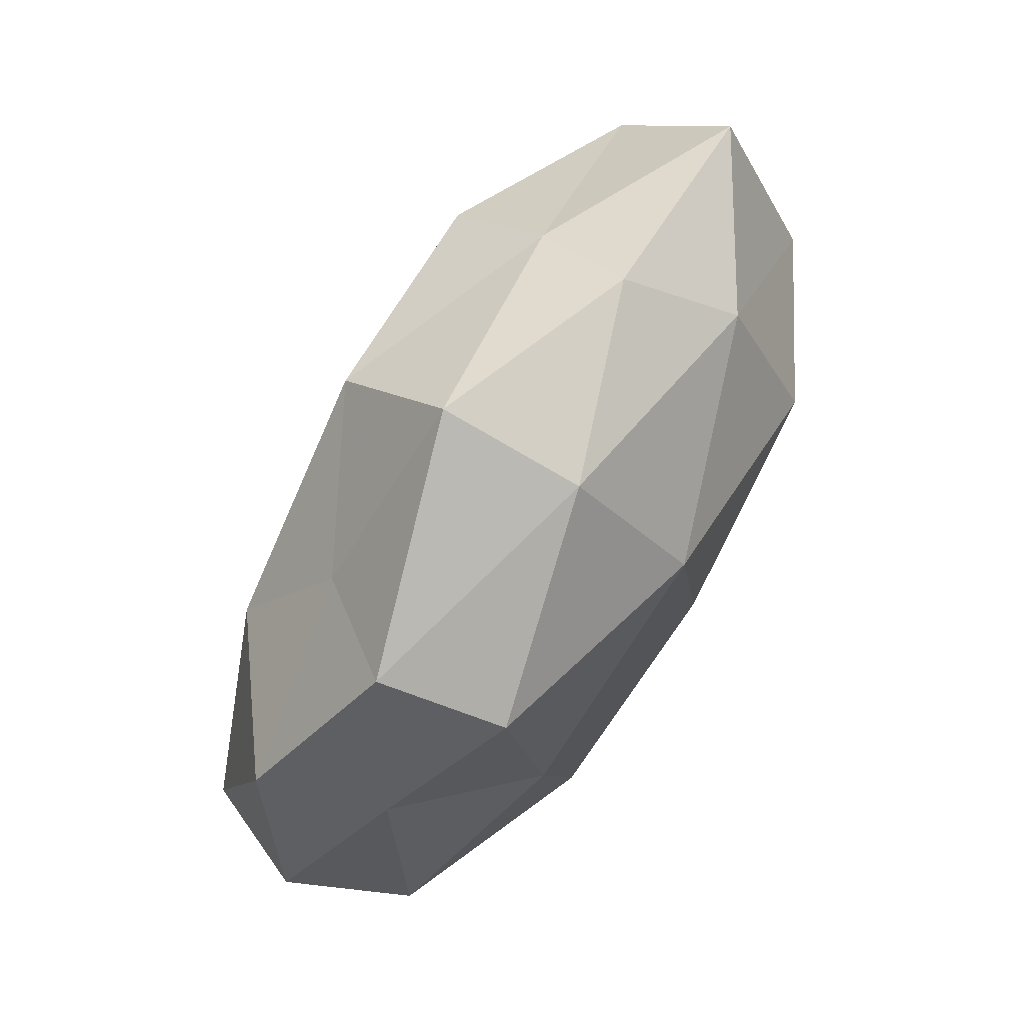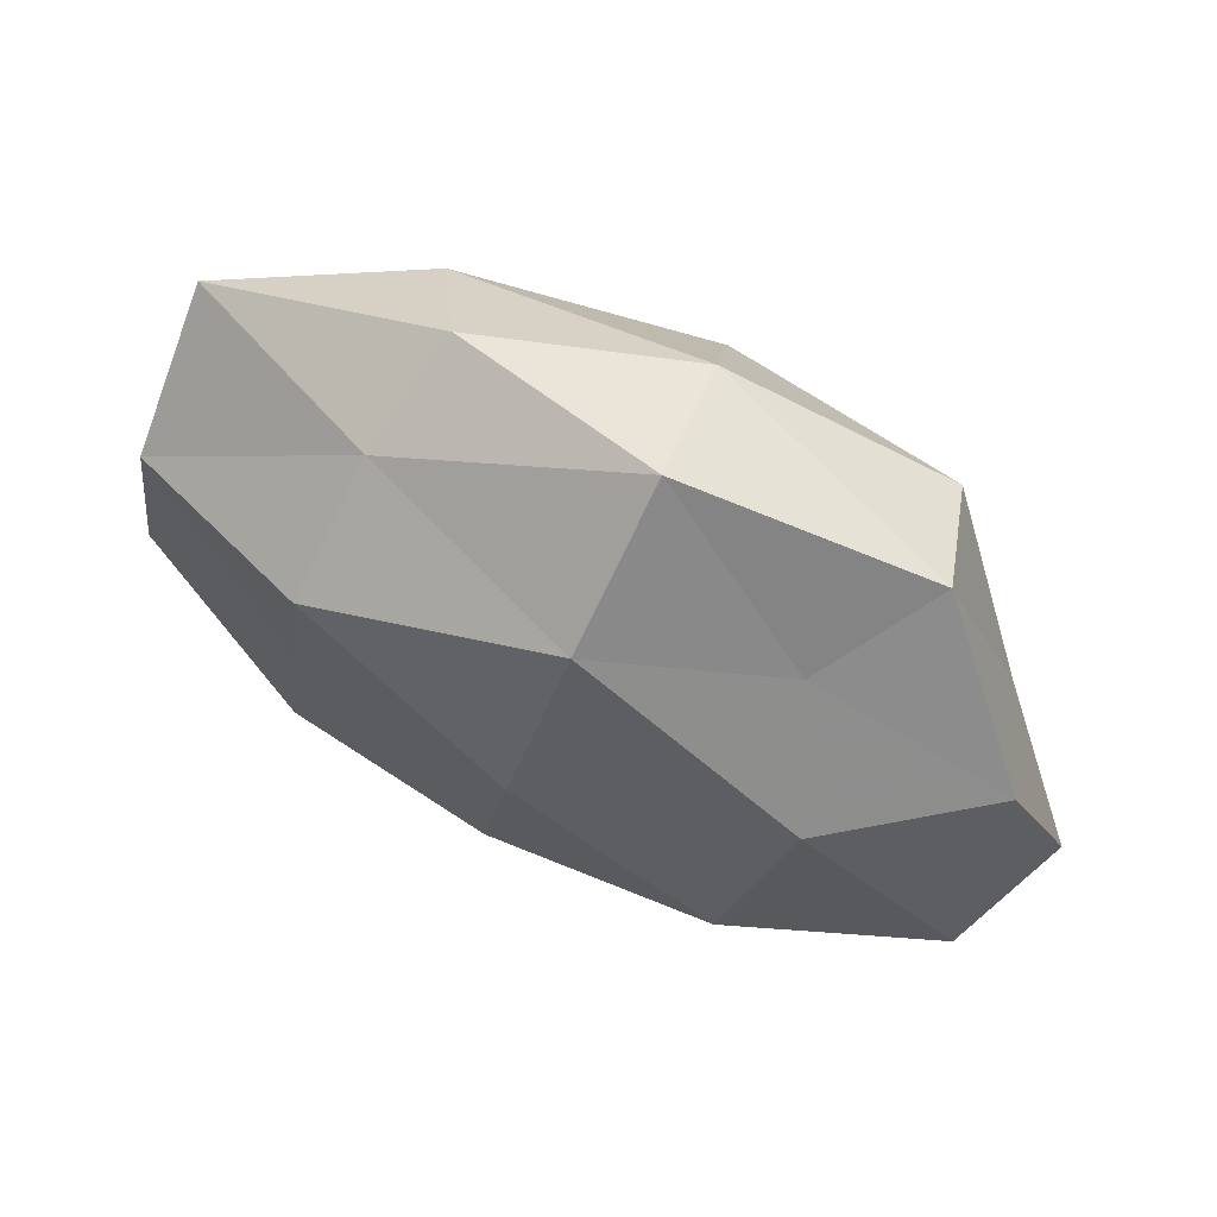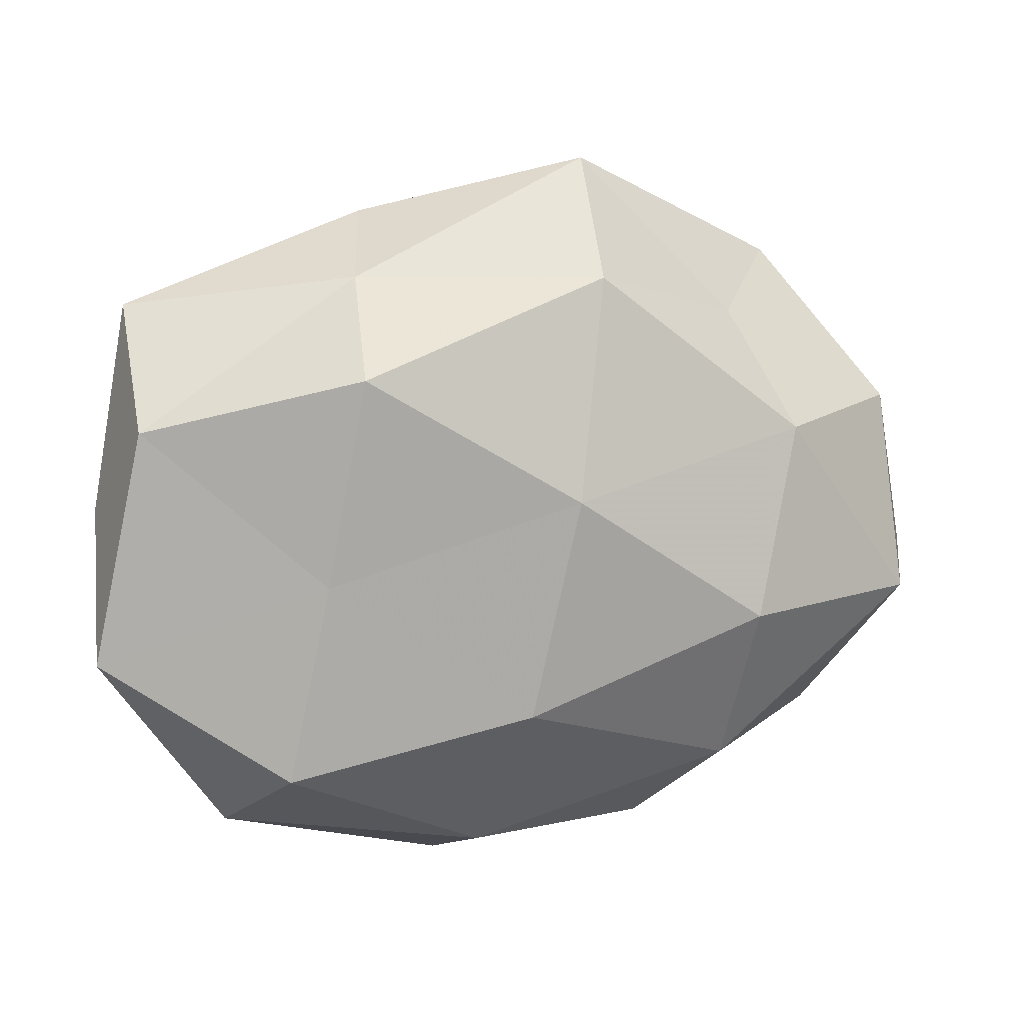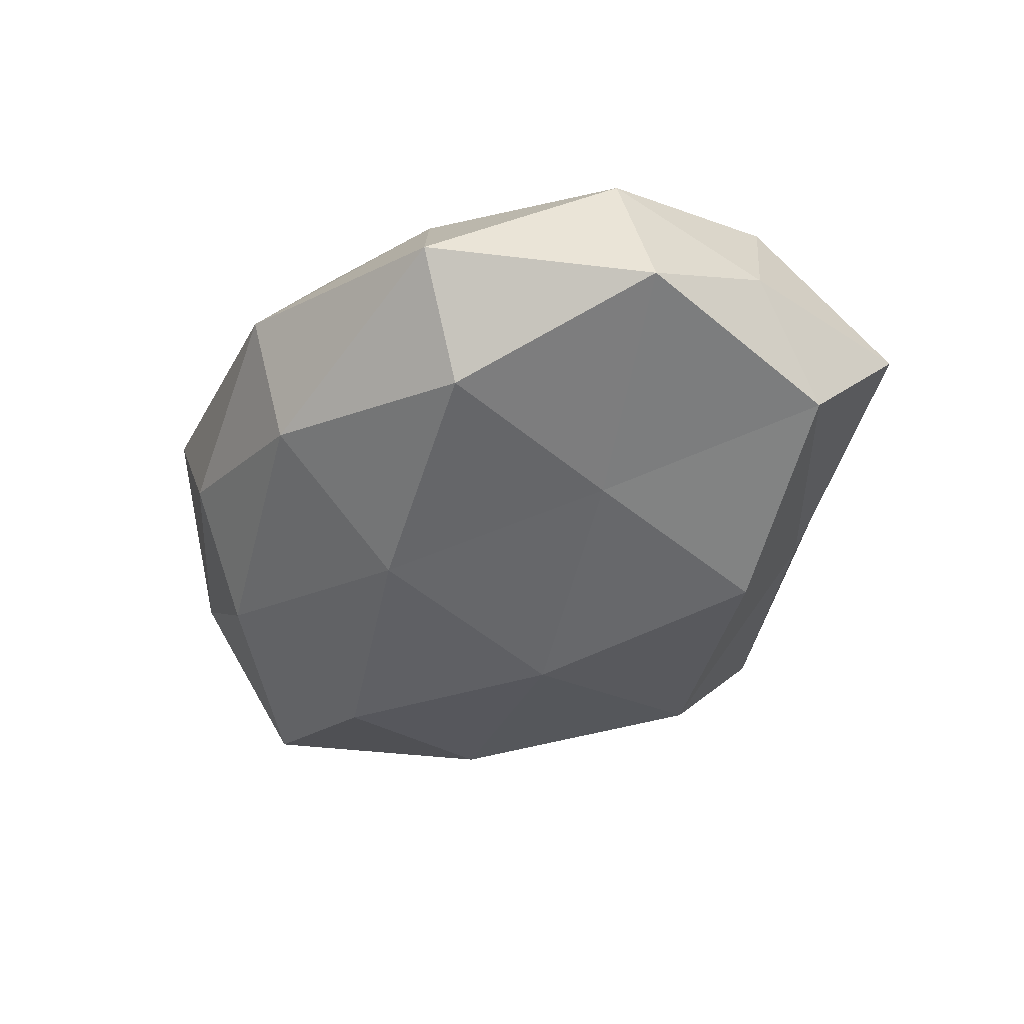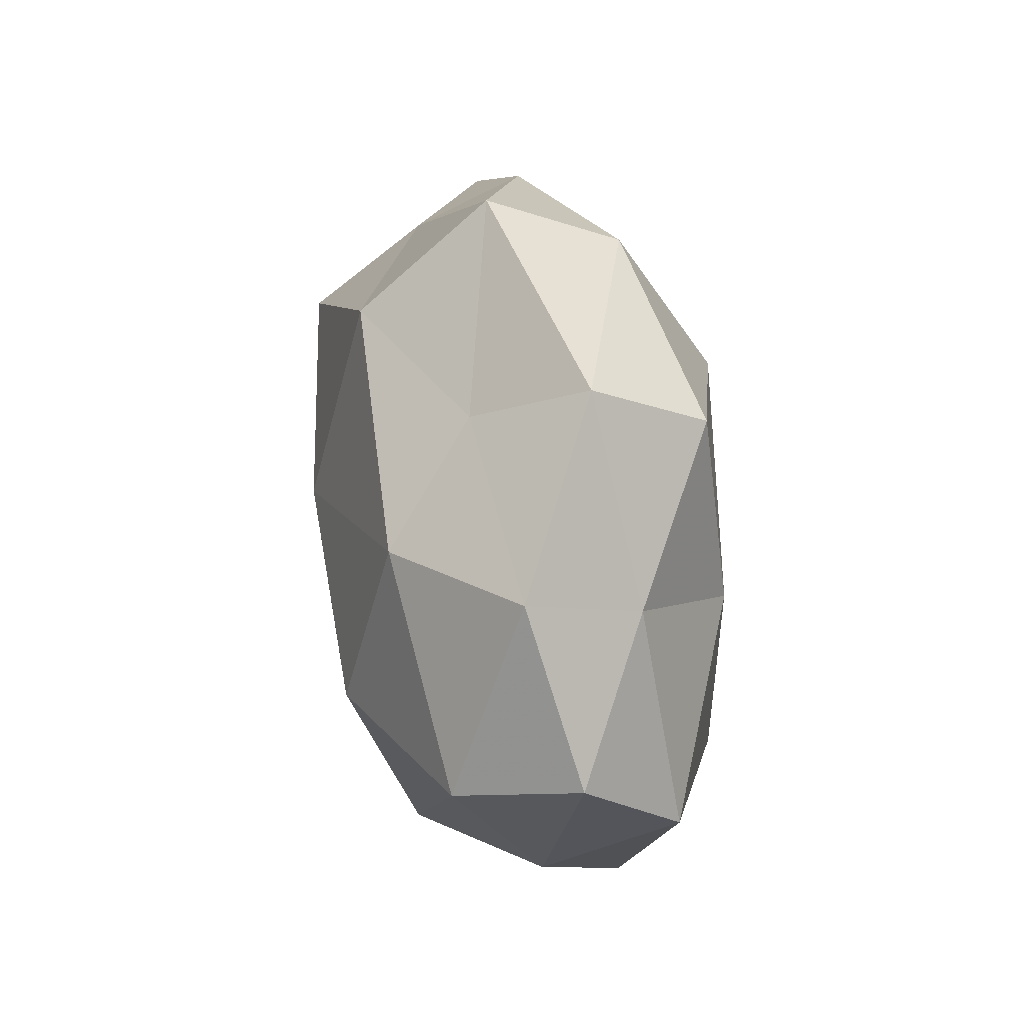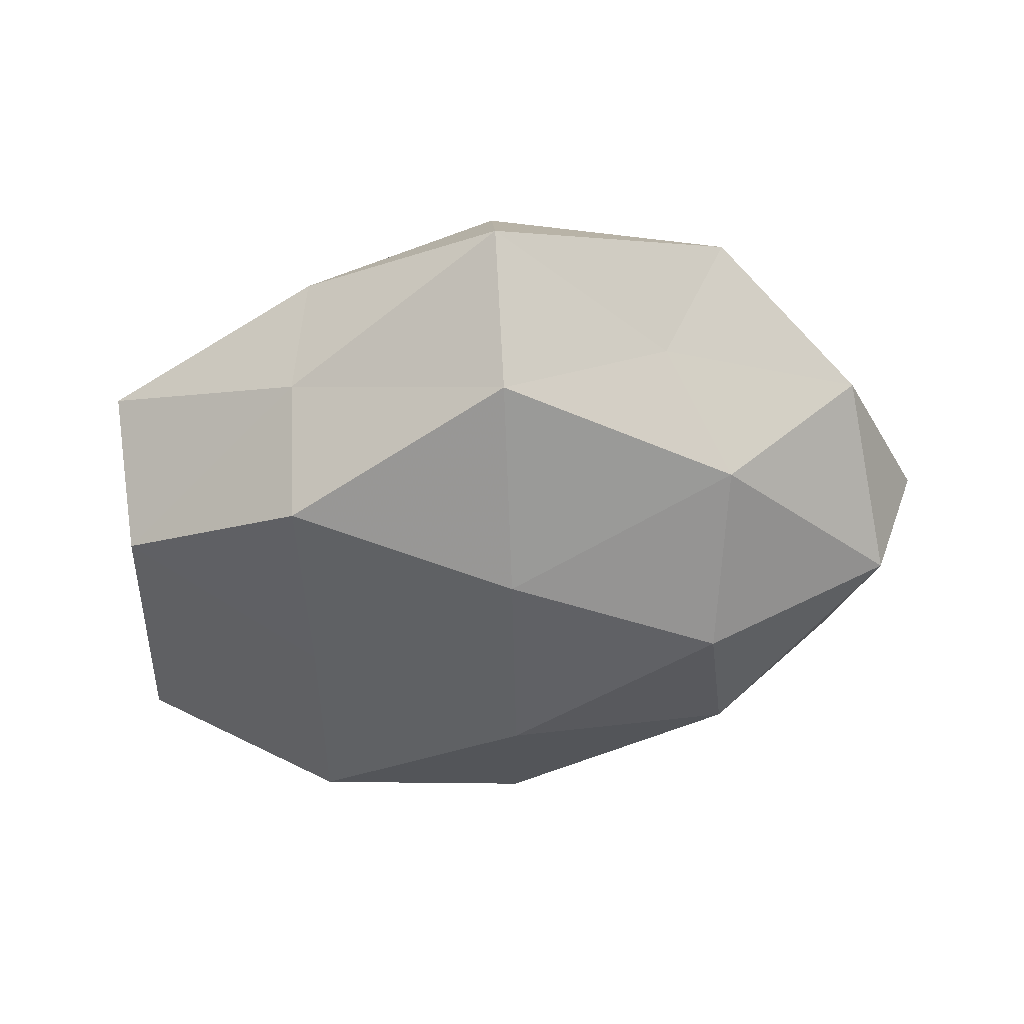
<metadata>
{"format":"obj","ext":"obj","renderer":"f3d","projection":"perspective","resolution":1024,"background":"white","views":[{"elev":70.0,"azim":-59.0,"up":"+Y"},{"elev":65.4,"azim":-152.7,"up":"+Y"},{"elev":10.6,"azim":163.9,"up":"+Y"},{"elev":-41.7,"azim":58.1,"up":"+Z"},{"elev":27.6,"azim":-98.4,"up":"+Y"},{"elev":-55.1,"azim":-167.7,"up":"+Z"}]}
</metadata>
<code>
v -0.008707 0.042 -0.004176
v 0.01984 0.01978 -0.02055
v -0.02987 0.01249 -0.0173
v 0.03042 -0.01321 0.01705
v 0.02762 -0.02417 -0.01617
v 0.02236 0.02605 0.01345
v 0.04203 0.02632 0.001564
v 0.03302 -0.03151 -0.003968
v 0.007194 -0.03947 0.002823
v 0.02659 -0.02747 0.007921
v -0.003036 0.01922 0.02178
v -0.02416 -0.007777 -0.02184
v 0.04305 0.007059 0.0115
v -0.02268 -0.02532 -0.01415
v 0.001888 -0.006408 0.02243
v 0.006094 -0.02999 0.01668
v -0.02701 0.002733 0.01881
v 0.001806 -0.01758 -0.02094
v 0.01534 0.03609 0.002786
v 0.04231 0.01397 -0.01193
v -0.02079 -0.01979 0.01937
v -0.006836 0.03611 0.01045
v -0.03334 0.03081 0.002767
v 0.02352 -0.002532 -0.01812
v 0.01823 0.02958 -0.008577
v -0.04375 -0.01417 0.01091
v 0.04501 -0.01429 0.004597
v -0.04551 0.01407 -0.00567
v -0.02939 0.02477 0.01547
v -0.02273 -0.03517 0.008942
v -0.05083 -0.004507 -0.0004892
v 0.046 0.004109 -0.0006355
v -0.02504 0.02482 -0.008251
v -0.04029 0.009424 0.007085
v 0.005481 -0.03418 -0.01097
v -0.002868 0.006279 -0.02331
v -0.01579 -0.03487 -0.003798
v 0.0473 -0.01139 -0.009756
v 0.02436 0.008115 0.02179
v -0.03754 -0.02297 -0.002419
v -0.04535 -0.007327 -0.01298
v -0.007037 0.02965 -0.01765
f 10 9 8
f 7 6 13
f 16 10 4
f 16 9 10
f 16 4 15
f 15 11 17
f 12 18 14
f 7 19 6
f 21 16 15
f 21 15 17
f 11 6 22
f 19 1 22
f 22 6 19
f 1 23 22
f 24 5 18
f 2 20 24
f 25 1 19
f 25 19 7
f 2 25 20
f 25 7 20
f 21 17 26
f 4 10 27
f 8 27 10
f 4 27 13
f 17 11 29
f 29 11 22
f 22 23 29
f 30 9 16
f 21 30 16
f 21 26 30
f 32 7 13
f 20 7 32
f 13 27 32
f 1 33 23
f 33 3 28
f 28 23 33
f 17 34 26
f 34 23 28
f 17 29 34
f 34 29 23
f 26 34 31
f 31 34 28
f 8 35 5
f 9 35 8
f 18 5 35
f 18 35 14
f 36 12 3
f 36 18 12
f 2 24 36
f 24 18 36
f 30 37 9
f 9 37 35
f 14 35 37
f 5 38 8
f 24 38 5
f 20 38 24
f 38 27 8
f 20 32 38
f 38 32 27
f 11 39 6
f 39 4 13
f 13 6 39
f 15 4 39
f 15 39 11
f 26 40 30
f 26 31 40
f 37 40 14
f 30 40 37
f 3 12 41
f 14 41 12
f 3 41 28
f 28 41 31
f 40 41 14
f 40 31 41
f 42 1 25
f 2 42 25
f 42 33 1
f 42 3 33
f 2 36 42
f 36 3 42

</code>
